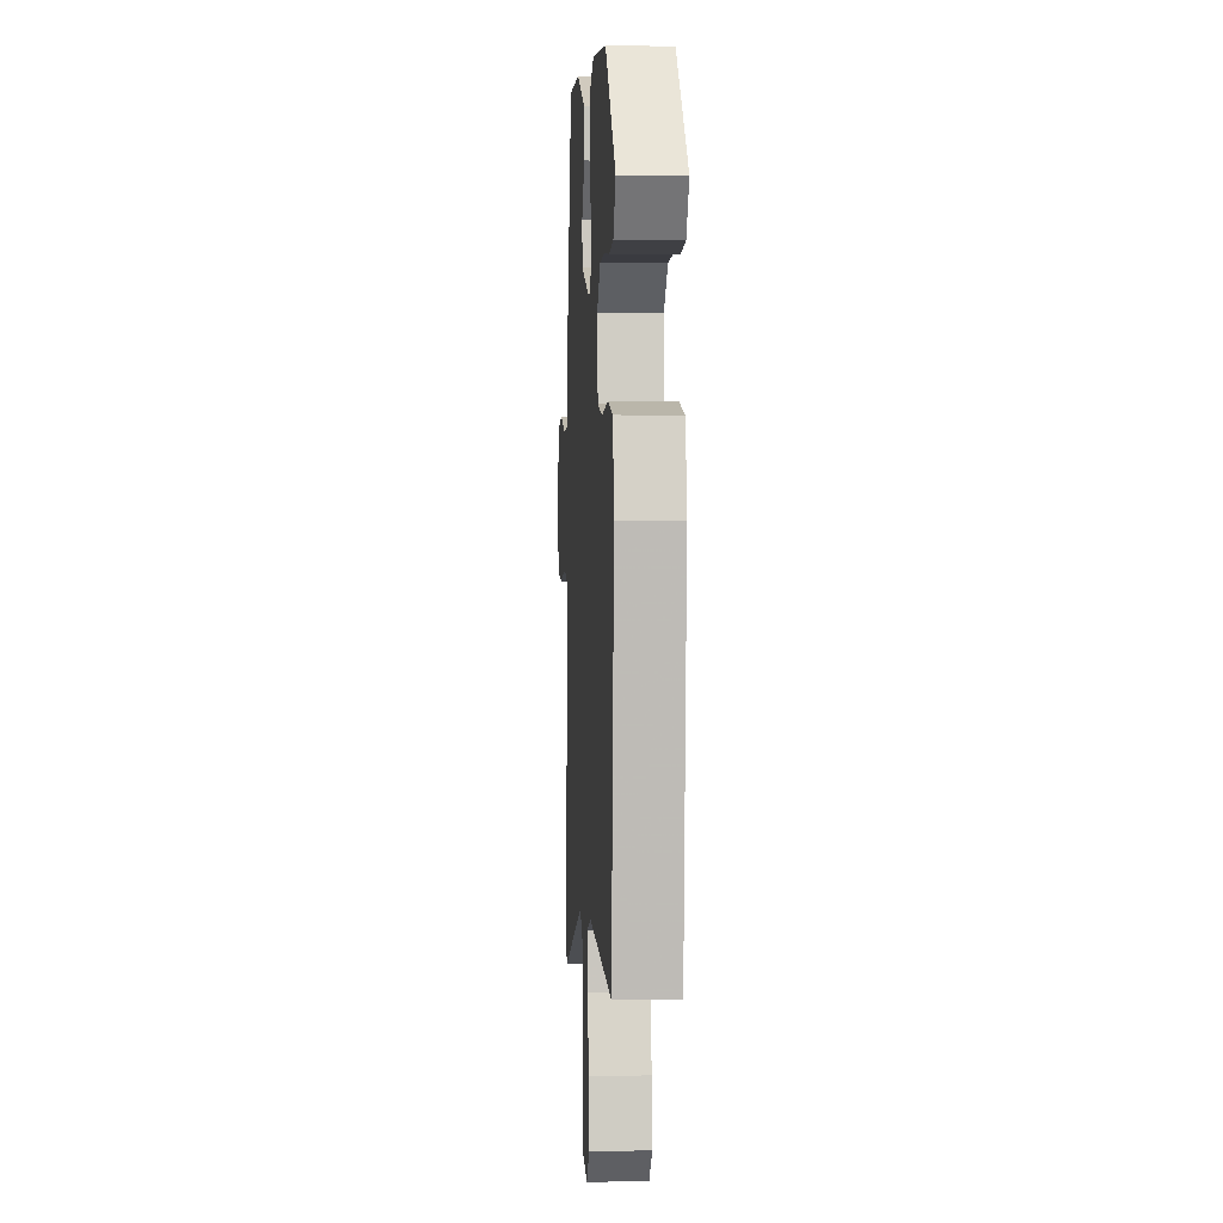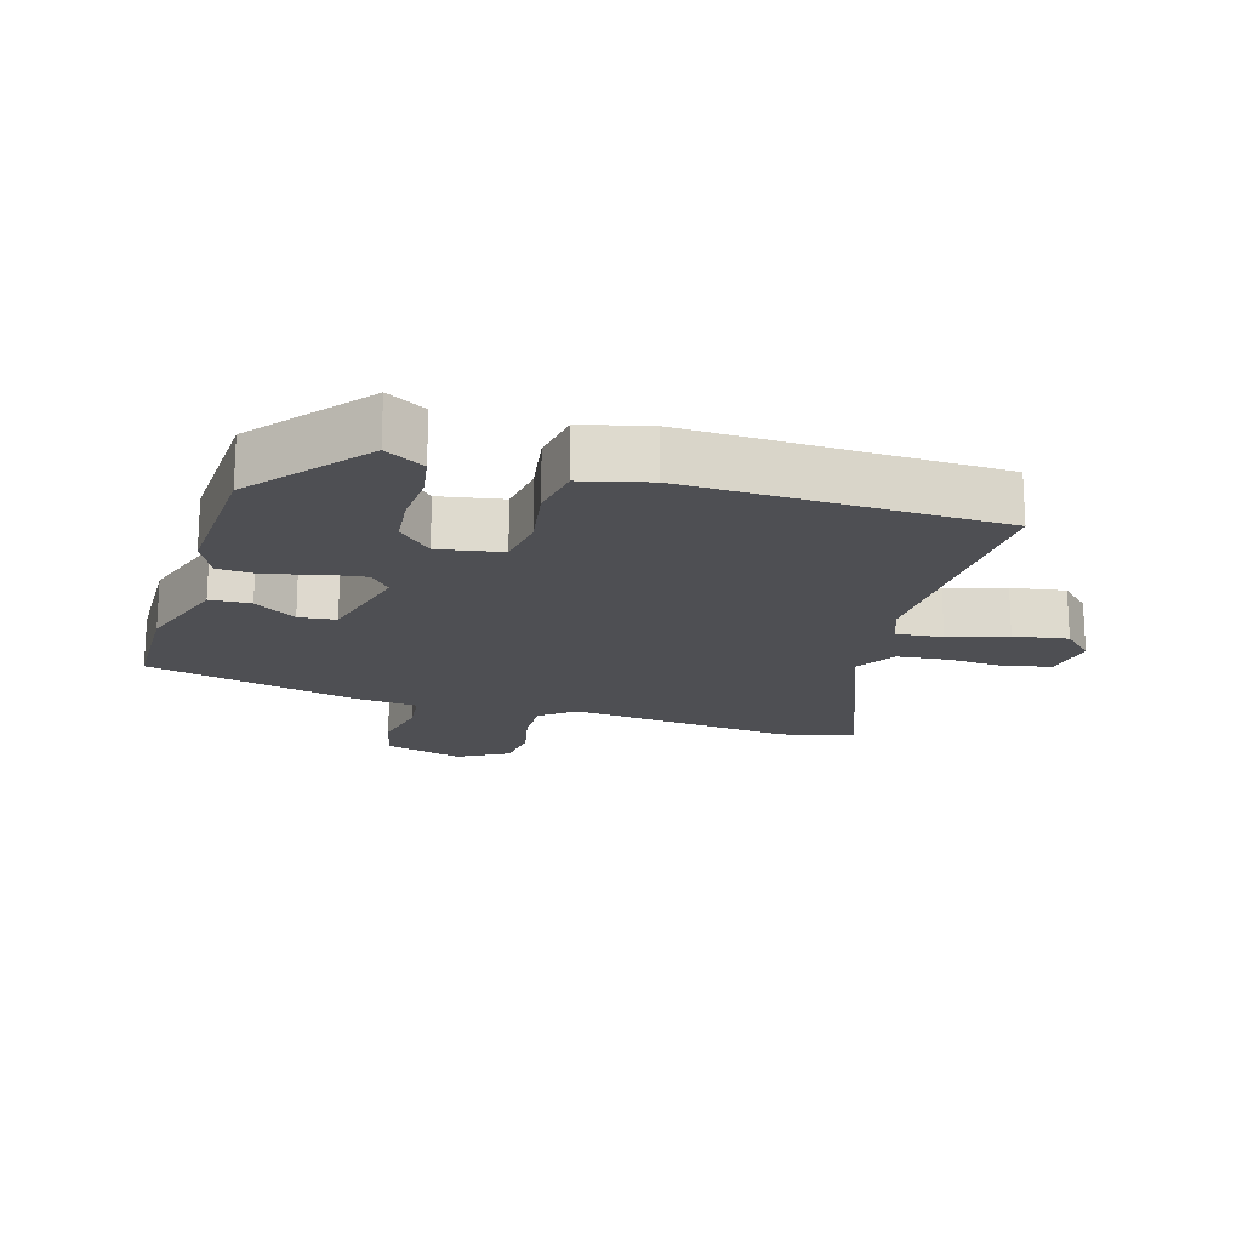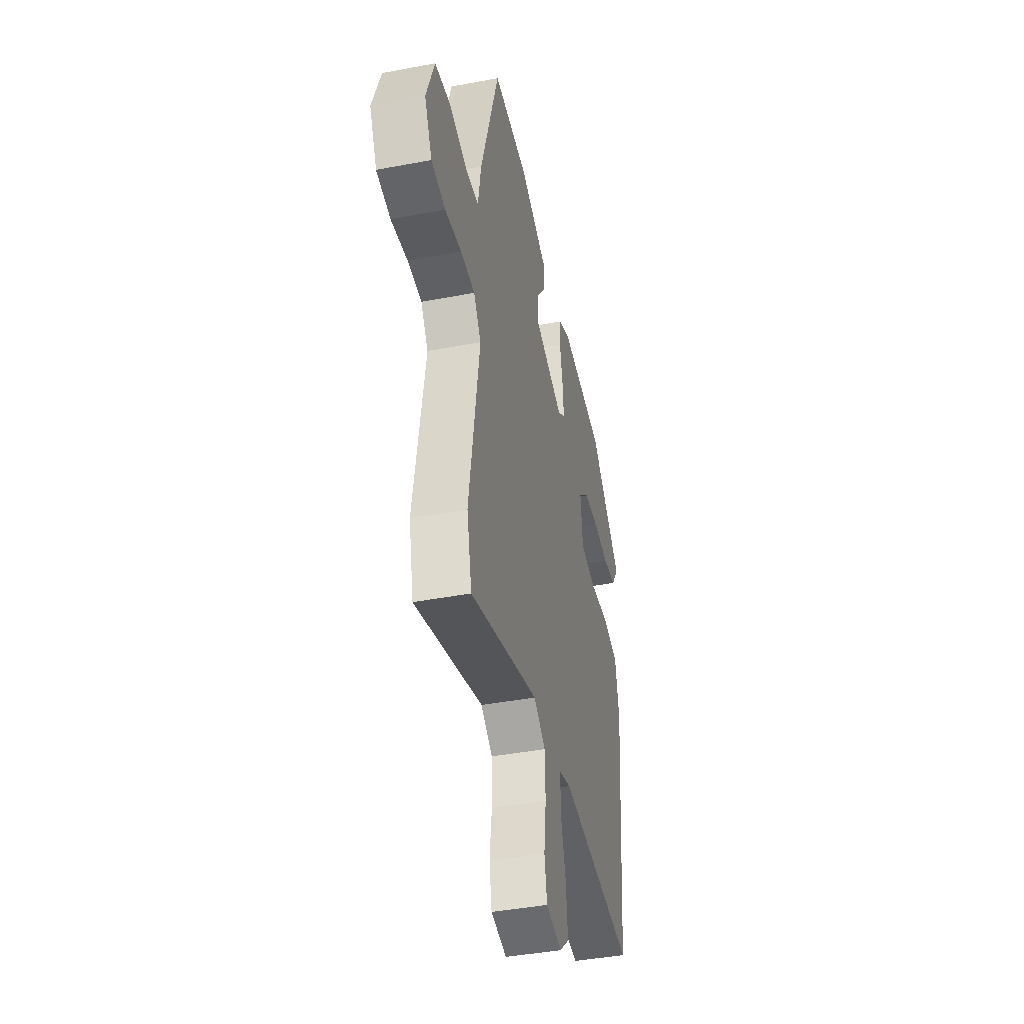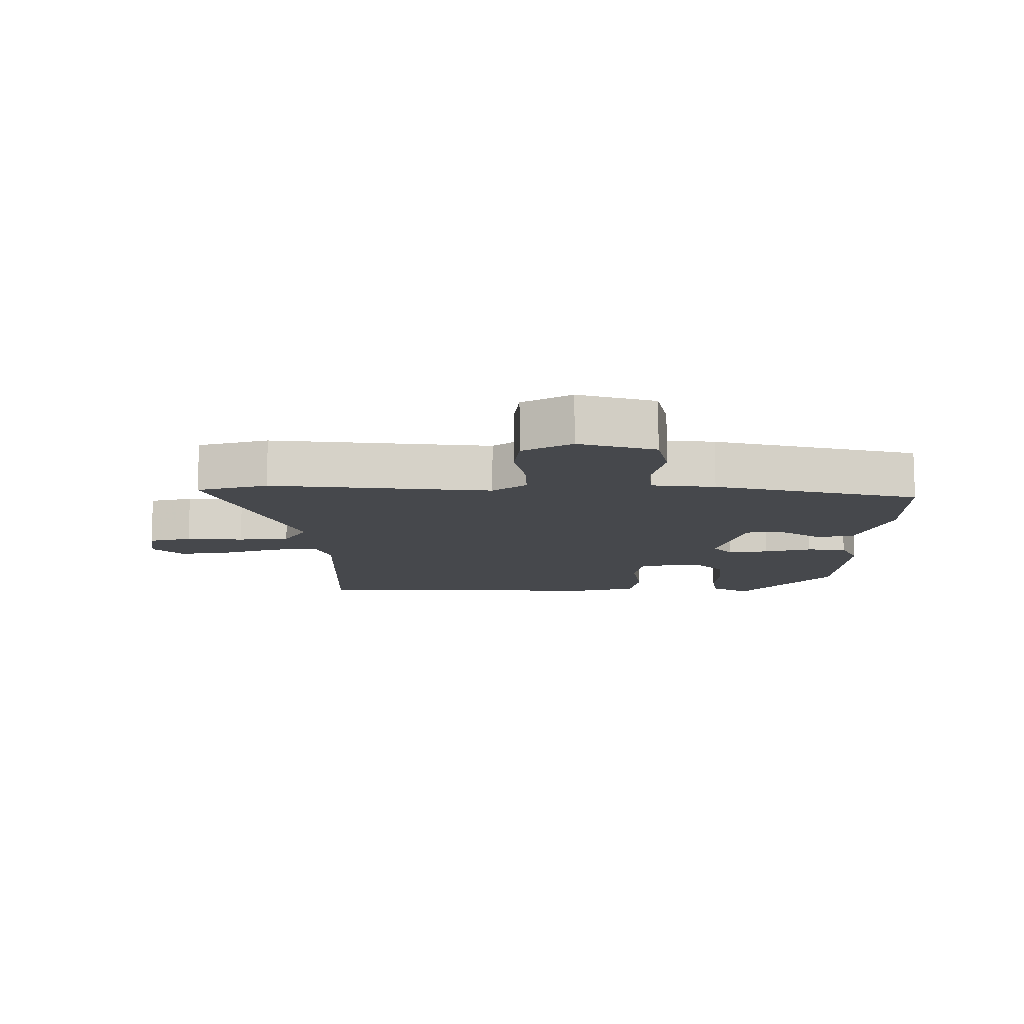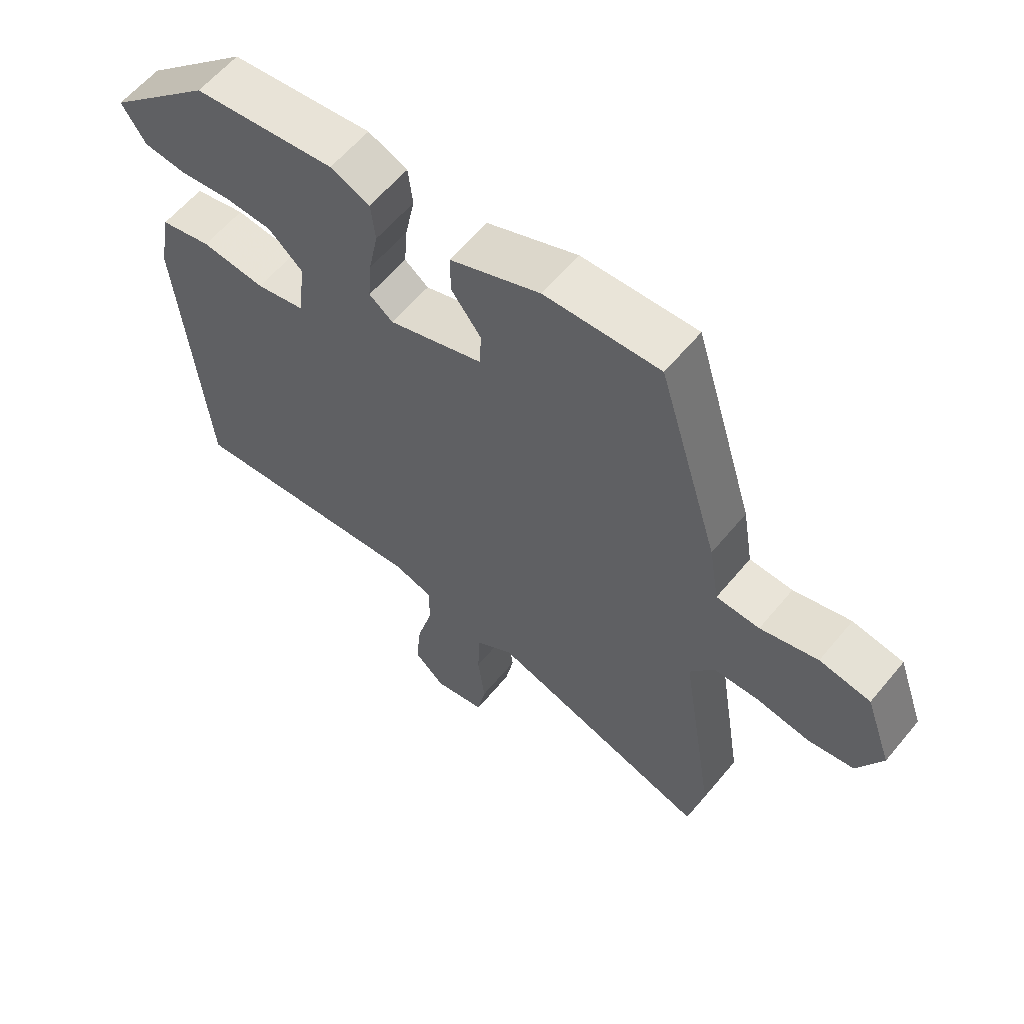
<metadata>
{"format":"obj","ext":"obj","renderer":"f3d","projection":"perspective","resolution":1024,"background":"white","views":[{"elev":0.9,"azim":86.5,"up":"+Z"},{"elev":-18.2,"azim":76.9,"up":"+Y"},{"elev":-42.2,"azim":-77.2,"up":"+Z"},{"elev":-11.5,"azim":-86.8,"up":"+Y"},{"elev":60.0,"azim":-140.6,"up":"+Z"}]}
</metadata>
<code>
v -0.481 0.07 -0.587
v -0.505 0.07 -0.477
v -0.451 0.07 -0.14
v -0.488 0.07 -0.086
v -0.559 0.07 -0.084
v -0.642 0.07 -0.097
v -0.713 0.07 -0.085
v -0.751 0.07 -0.007
v -0.71 0.07 0.109
v -0.631 0.07 0.122
v -0.542 0.07 0.098
v -0.475 0.07 0.101
v -0.459 0.07 0.198
v -0.365 0.07 0.509
v -0.187 0.07 0.501
v -0.047 0.07 0.444
v -0.048 0.07 0.383
v -0.094 0.07 0.322
v -0.091 0.07 0.266
v 0.055 0.07 0.218
v 0.092 0.07 0.246
v 0.087 0.07 0.309
v 0.072 0.07 0.383
v 0.079 0.07 0.444
v 0.14 0.07 0.469
v 0.36 0.07 0.443
v 0.522 0.07 0.293
v 0.485 0.07 0.236
v 0.419 0.07 0.229
v 0.34 0.07 0.239
v 0.266 0.07 0.236
v 0.213 0.07 0.189
v 0.224 0.07 0.093
v 0.3 0.07 0.077
v 0.399 0.07 0.087
v 0.478 0.07 0.069
v 0.497 0.07 -0.033
v 0.456 0.07 -0.497
v 0.08 0.07 -0.463
v 0.019 0.07 -0.482
v 0.021 0.07 -0.552
v 0.045 0.07 -0.641
v 0.053 0.07 -0.723
v 0.005 0.07 -0.767
v -0.074 0.07 -0.751
v -0.087 0.07 -0.684
v -0.076 0.07 -0.596
v -0.079 0.07 -0.517
v -0.137 0.07 -0.477
v -0.481 0 -0.587
v -0.505 0 -0.477
v -0.451 0 -0.14
v -0.488 0 -0.086
v -0.559 0 -0.084
v -0.642 0 -0.097
v -0.713 0 -0.085
v -0.751 0 -0.007
v -0.71 0 0.109
v -0.631 0 0.122
v -0.542 0 0.098
v -0.475 0 0.101
v -0.459 0 0.198
v -0.365 0 0.509
v -0.187 0 0.501
v -0.047 0 0.444
v -0.048 0 0.383
v -0.094 0 0.322
v -0.091 0 0.266
v 0.055 0 0.218
v 0.092 0 0.246
v 0.087 0 0.309
v 0.072 0 0.383
v 0.079 0 0.444
v 0.14 0 0.469
v 0.36 0 0.443
v 0.522 0 0.293
v 0.485 0 0.236
v 0.419 0 0.229
v 0.34 0 0.239
v 0.266 0 0.236
v 0.213 0 0.189
v 0.224 0 0.093
v 0.3 0 0.077
v 0.399 0 0.087
v 0.478 0 0.069
v 0.497 0 -0.033
v 0.456 0 -0.497
v 0.08 0 -0.463
v 0.019 0 -0.482
v 0.021 0 -0.552
v 0.045 0 -0.641
v 0.053 0 -0.723
v 0.005 0 -0.767
v -0.074 0 -0.751
v -0.087 0 -0.684
v -0.076 0 -0.596
v -0.079 0 -0.517
v -0.137 0 -0.477
f 45 46 47
f 44 45 47
f 43 44 47
f 42 43 47
f 41 42 47
f 40 41 47 48
f 37 38 39
f 36 37 39
f 35 36 39
f 34 35 39
f 33 34 39 40
f 40 48 49
f 33 40 49
f 32 33 49
f 28 29 30
f 27 28 30
f 26 27 30
f 25 26 30
f 24 25 30
f 23 24 30
f 22 23 30
f 21 22 30 31
f 20 21 31 32
f 16 17 18
f 15 16 18
f 14 15 18
f 13 14 18
f 12 13 18
f 12 18 19
f 9 10 11
f 8 9 11
f 7 8 11
f 6 7 11
f 5 6 11
f 4 5 11 12
f 12 19 20
f 4 12 20
f 3 4 20
f 20 32 49
f 3 20 49
f 2 3 49
f 1 2 49
f 96 95 94
f 96 94 93
f 96 93 92
f 96 92 91
f 96 91 90
f 97 96 90 89
f 88 87 86
f 88 86 85
f 88 85 84
f 88 84 83
f 89 88 83 82
f 98 97 89
f 98 89 82
f 98 82 81
f 79 78 77
f 79 77 76
f 79 76 75
f 79 75 74
f 79 74 73
f 79 73 72
f 79 72 71
f 80 79 71 70
f 81 80 70 69
f 67 66 65
f 67 65 64
f 67 64 63
f 67 63 62
f 67 62 61
f 68 67 61
f 60 59 58
f 60 58 57
f 60 57 56
f 60 56 55
f 60 55 54
f 61 60 54 53
f 69 68 61
f 69 61 53
f 69 53 52
f 98 81 69
f 98 69 52
f 98 52 51
f 98 51 50
f 1 50 51 2
f 2 51 52 3
f 3 52 53 4
f 4 53 54 5
f 5 54 55 6
f 6 55 56 7
f 7 56 57 8
f 8 57 58 9
f 9 58 59 10
f 10 59 60 11
f 11 60 61 12
f 12 61 62 13
f 13 62 63 14
f 14 63 64 15
f 15 64 65 16
f 16 65 66 17
f 17 66 67 18
f 18 67 68 19
f 19 68 69 20
f 20 69 70 21
f 21 70 71 22
f 22 71 72 23
f 23 72 73 24
f 24 73 74 25
f 25 74 75 26
f 26 75 76 27
f 27 76 77 28
f 28 77 78 29
f 29 78 79 30
f 30 79 80 31
f 31 80 81 32
f 32 81 82 33
f 33 82 83 34
f 34 83 84 35
f 35 84 85 36
f 36 85 86 37
f 37 86 87 38
f 38 87 88 39
f 39 88 89 40
f 40 89 90 41
f 41 90 91 42
f 42 91 92 43
f 43 92 93 44
f 44 93 94 45
f 45 94 95 46
f 46 95 96 47
f 47 96 97 48
f 48 97 98 49
f 49 98 50 1

</code>
